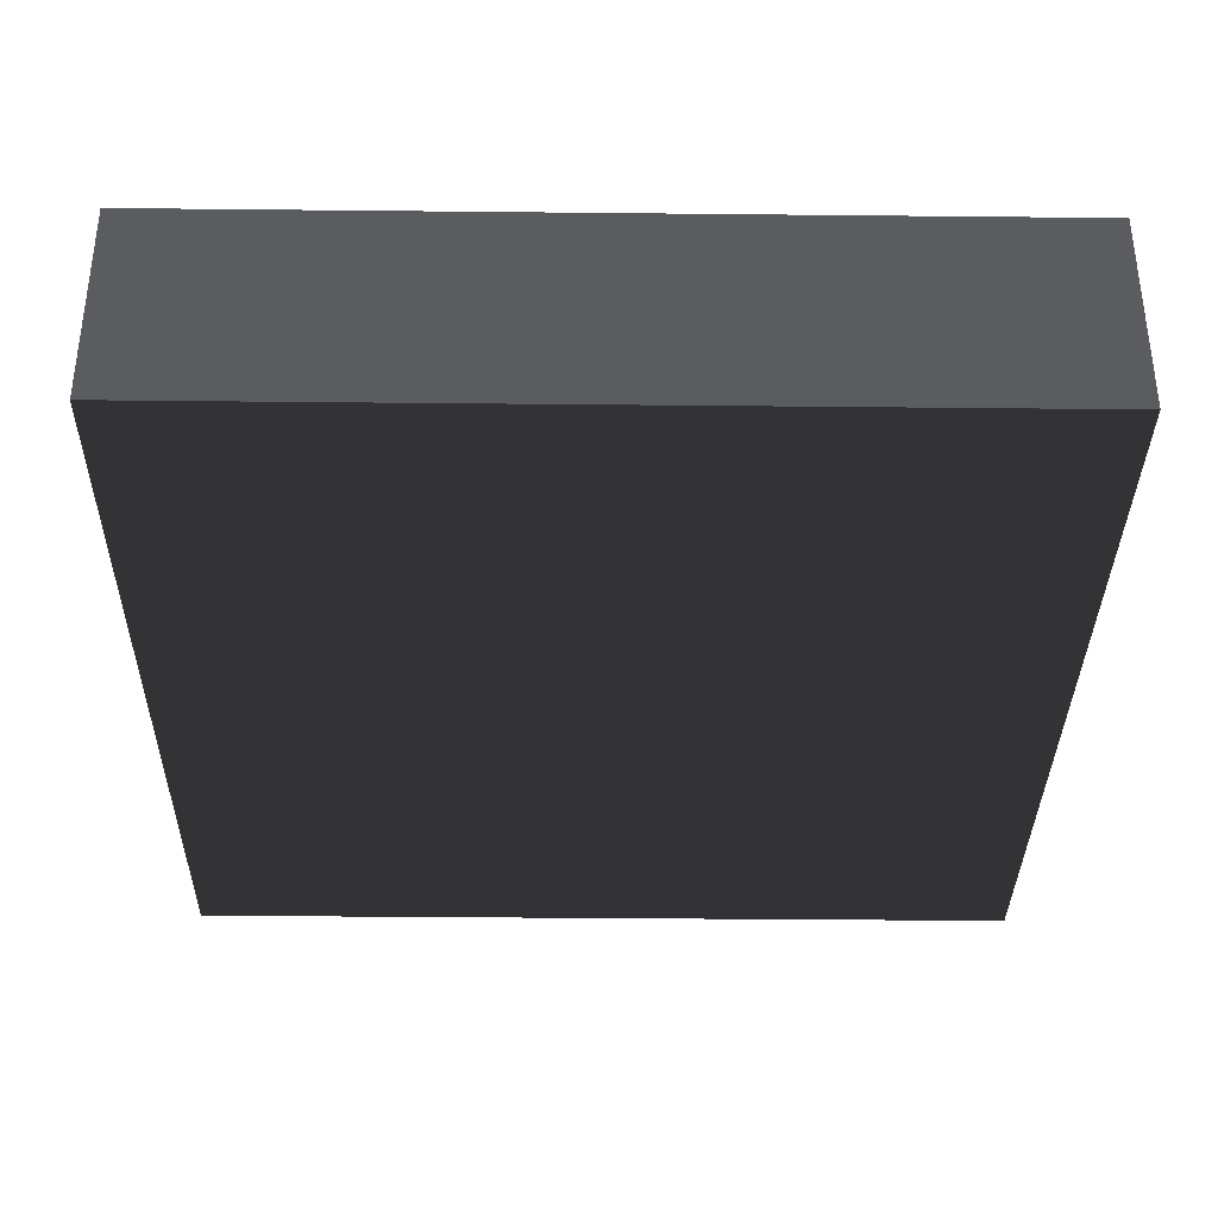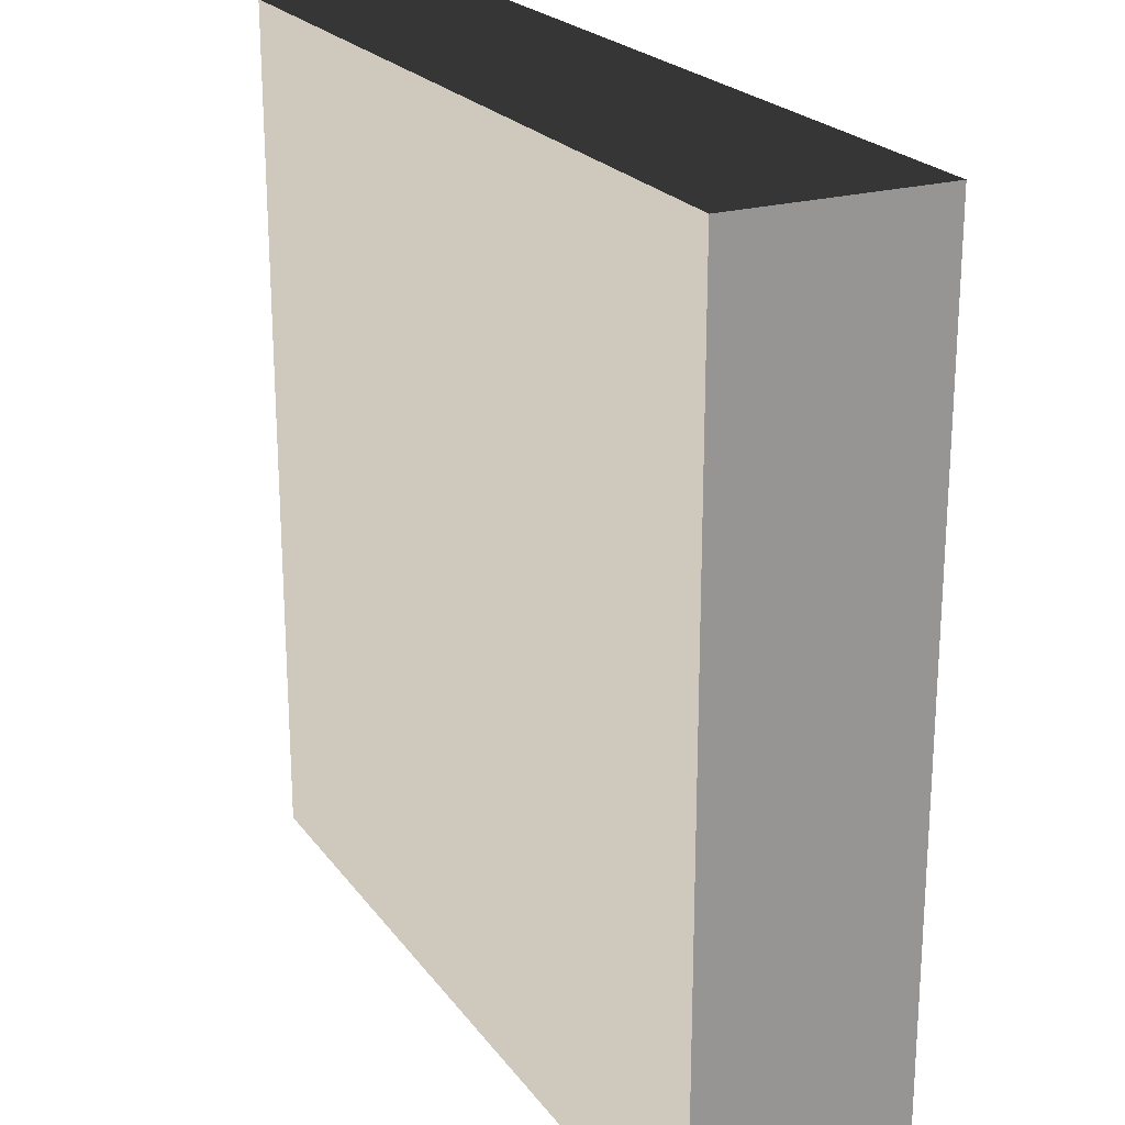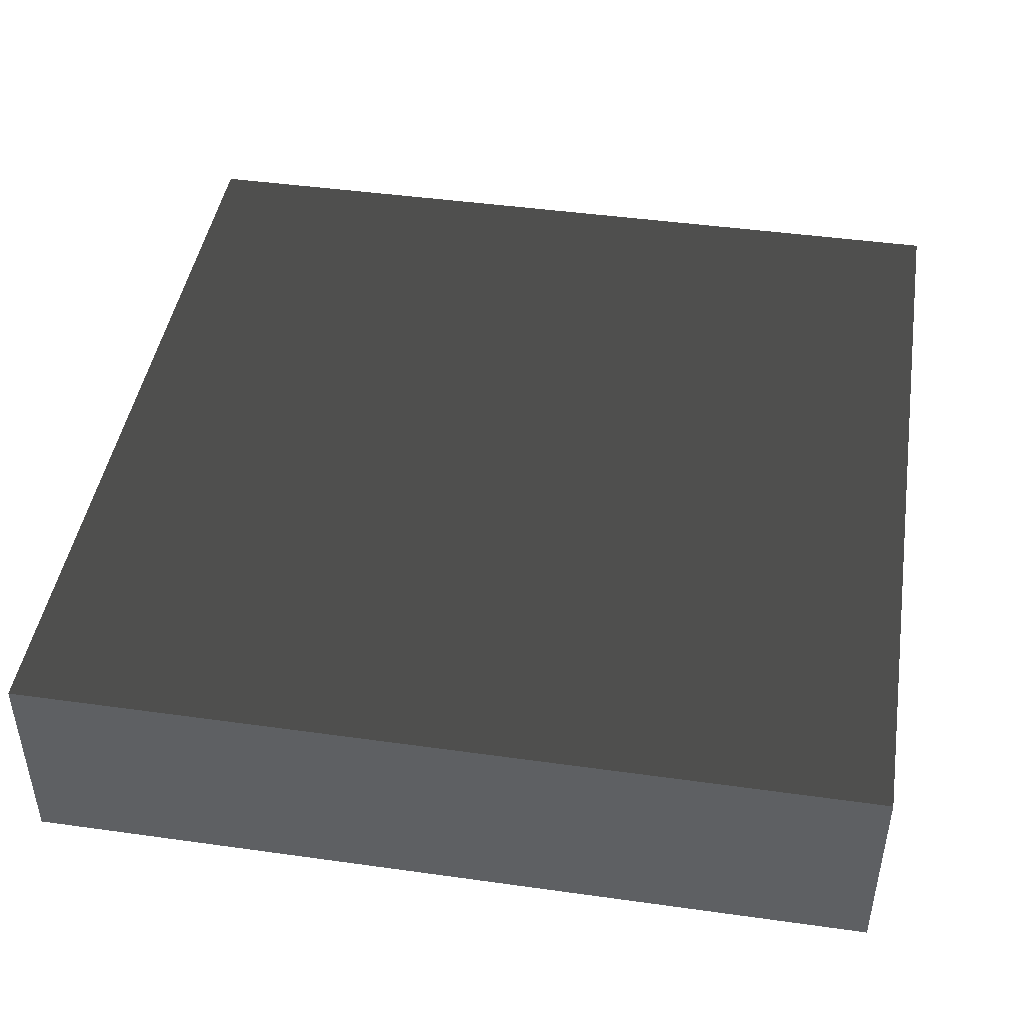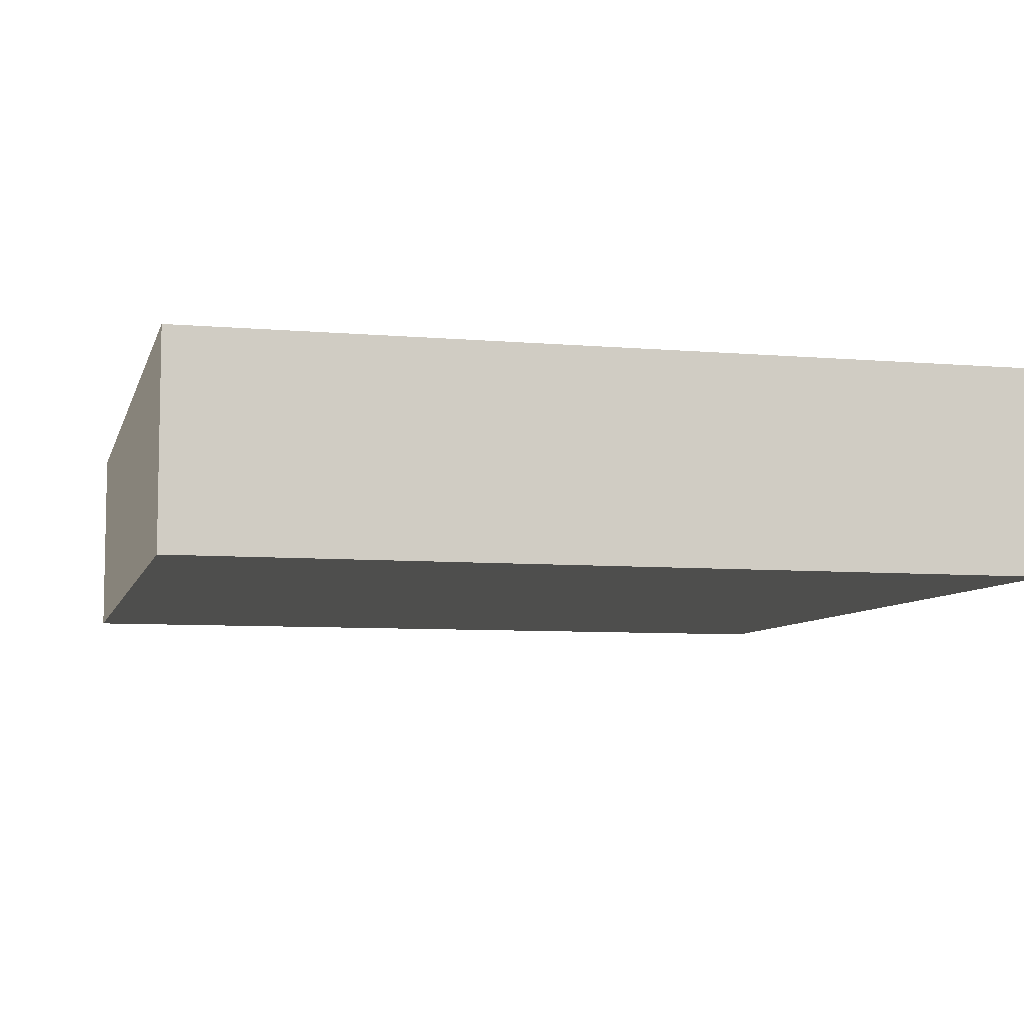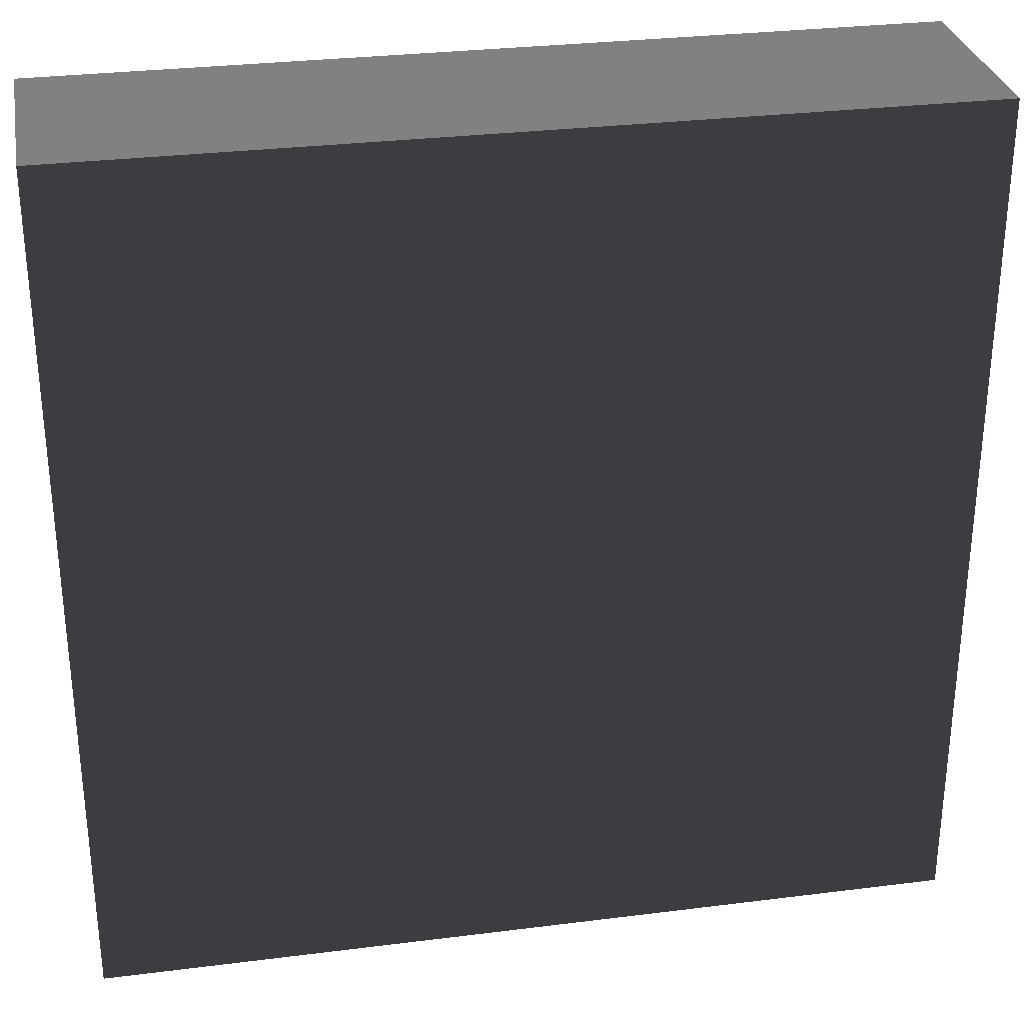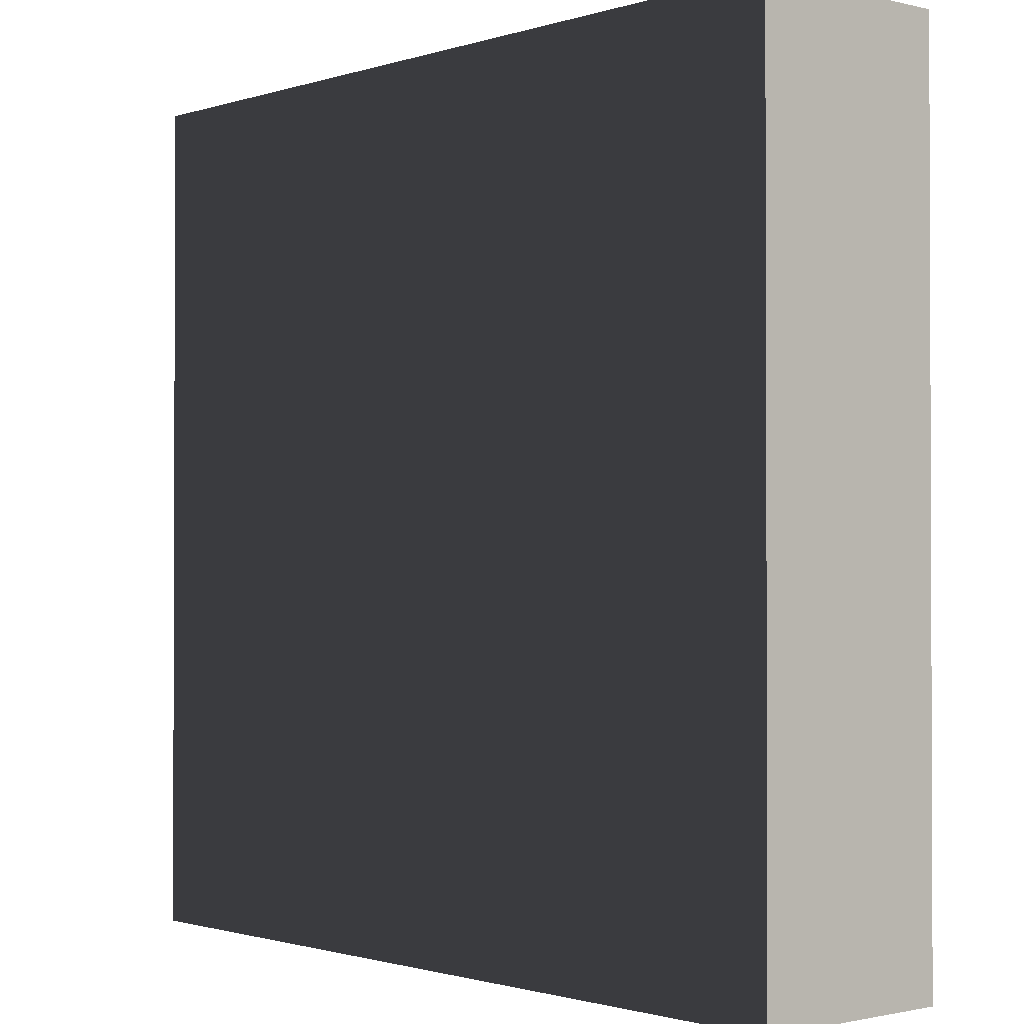
<metadata>
{"format":"obj","ext":"obj","renderer":"f3d","projection":"perspective","resolution":1024,"background":"white","views":[{"elev":-34.9,"azim":179.2,"up":"+Z"},{"elev":22.3,"azim":63.6,"up":"+Y"},{"elev":44.9,"azim":99.2,"up":"+Z"},{"elev":-7.2,"azim":76.0,"up":"+Z"},{"elev":30.1,"azim":169.6,"up":"+Y"},{"elev":-1.2,"azim":-131.2,"up":"+Y"}]}
</metadata>
<code>
v -1.645 -1.645 -0.3964
v -1.645 1.645 -0.3964
v -1.645 1.645 0.3964
v -1.645 -1.645 0.3964
v -1.645 1.645 -0.3964
v 1.645 1.645 -0.3964
v 1.645 1.645 0.3964
v -1.645 1.645 0.3964
v 1.645 1.645 -0.3964
v 1.645 -1.645 -0.3964
v 1.645 -1.645 0.3964
v 1.645 1.645 0.3964
v 1.645 -1.645 -0.3964
v -1.645 -1.645 -0.3964
v -1.645 -1.645 0.3964
v 1.645 -1.645 0.3964
v -1.645 1.645 -0.3964
v -1.645 -1.645 -0.3964
v 1.645 -1.645 -0.3964
v 1.645 1.645 -0.3964
v 1.645 1.645 0.3964
v 1.645 -1.645 0.3964
v -1.645 -1.645 0.3964
v -1.645 1.645 0.3964
g Base_Top_Obj_(21)_1037_6
f 1 3 2
f 1 4 3
f 5 7 6
f 5 8 7
f 9 11 10
f 9 12 11
f 13 15 14
f 13 16 15
f 17 19 18
f 17 20 19
f 21 23 22
f 21 24 23

</code>
